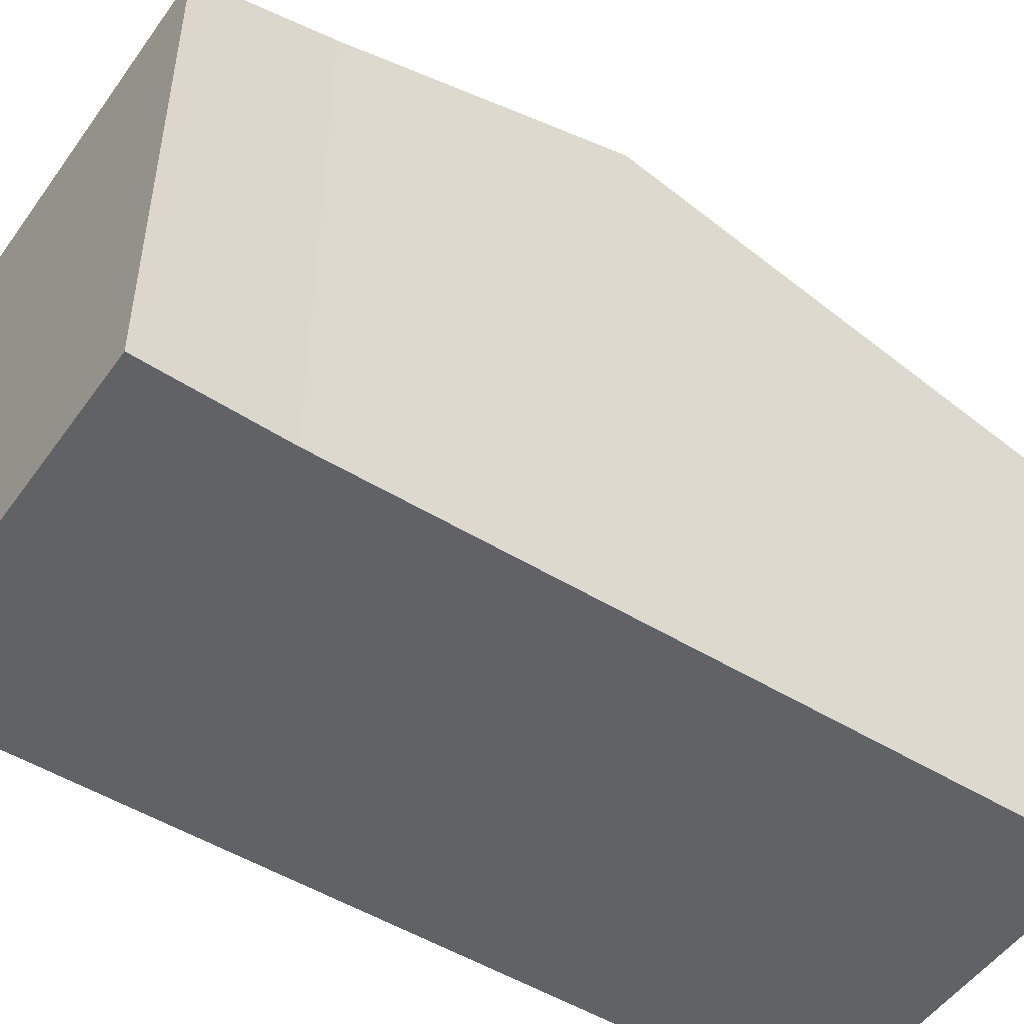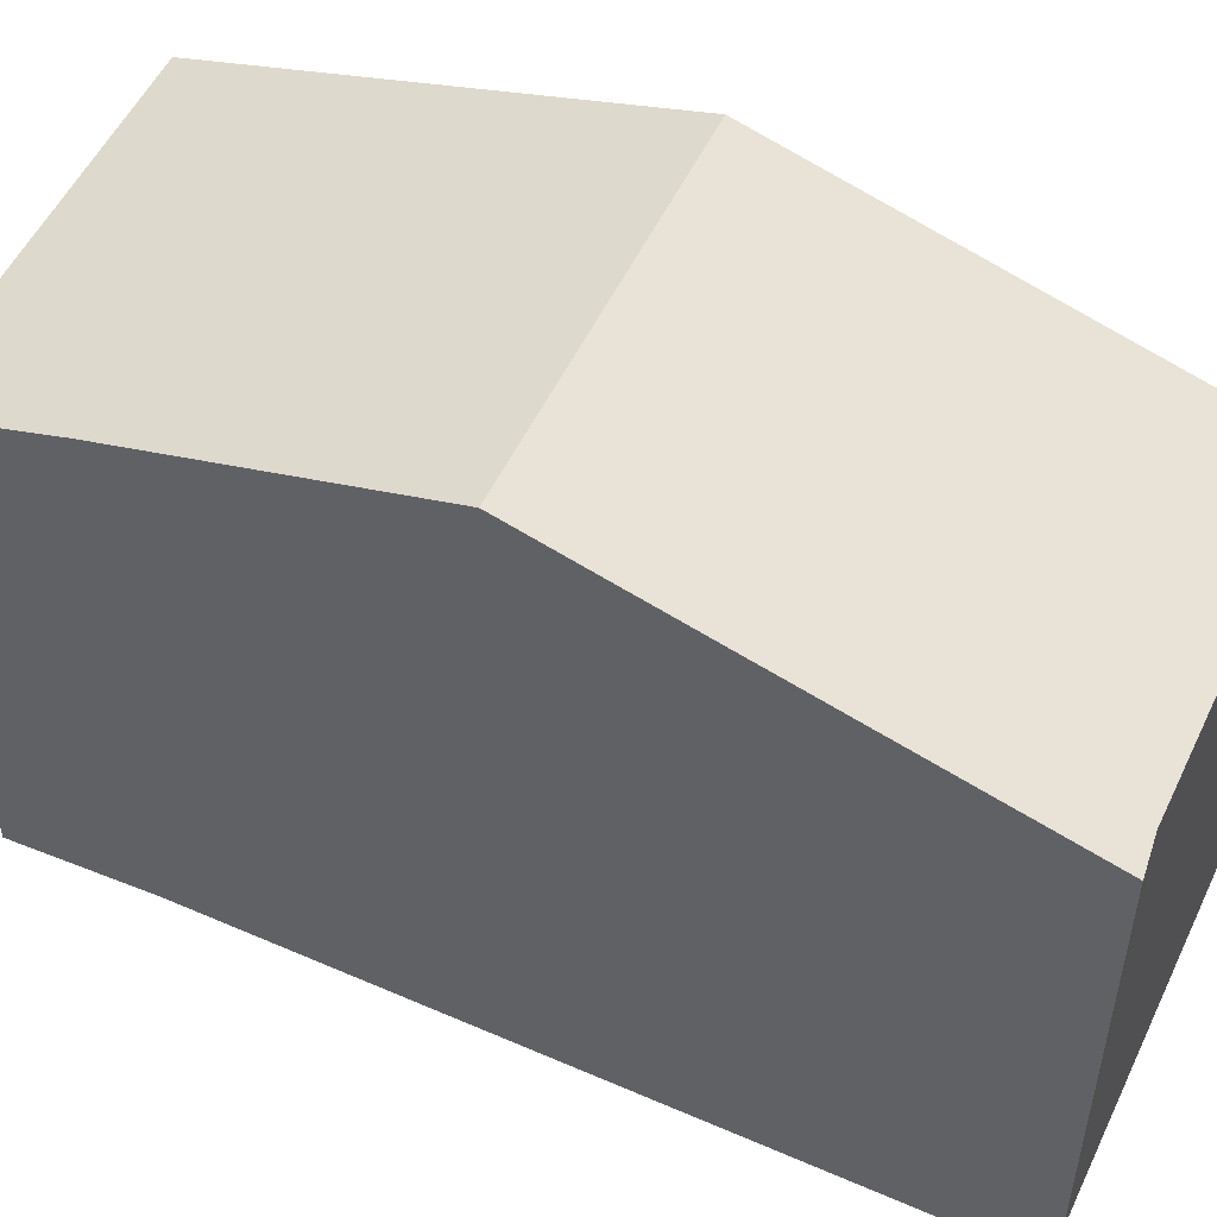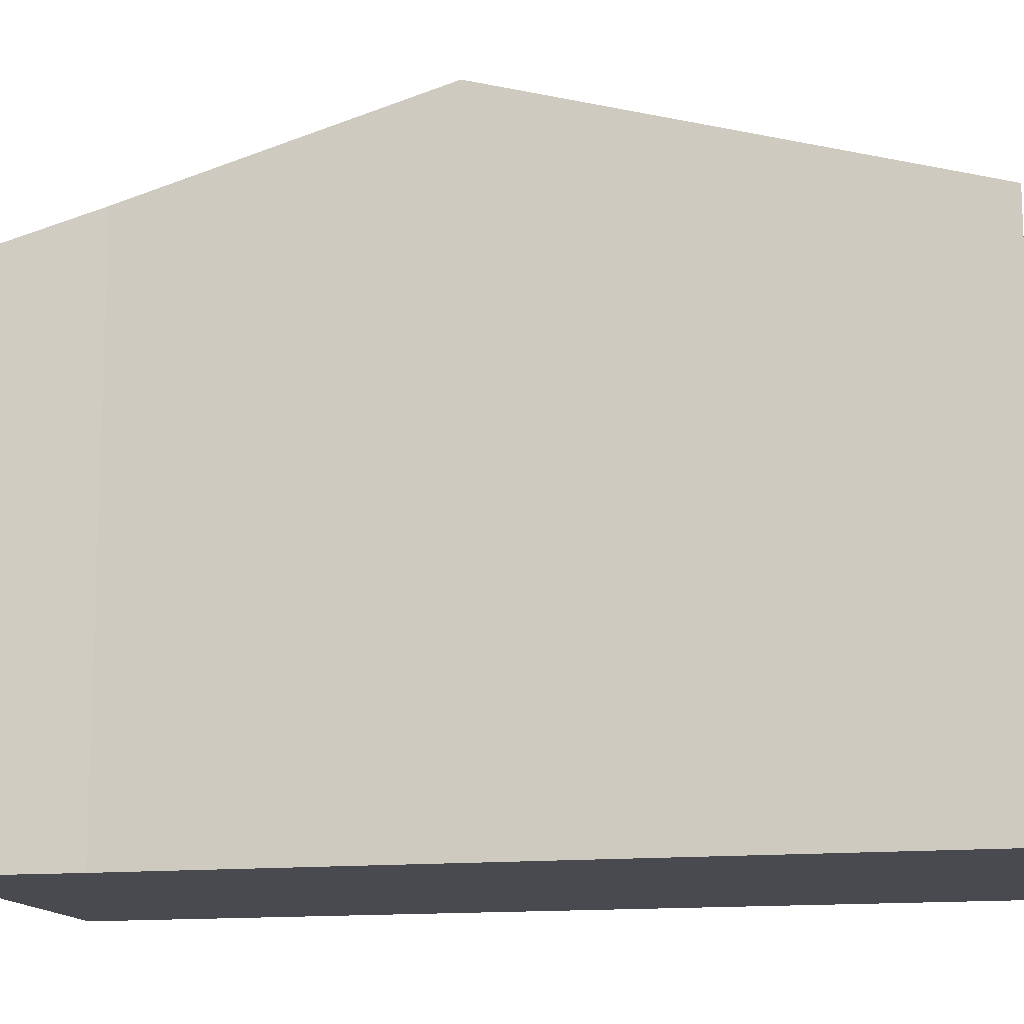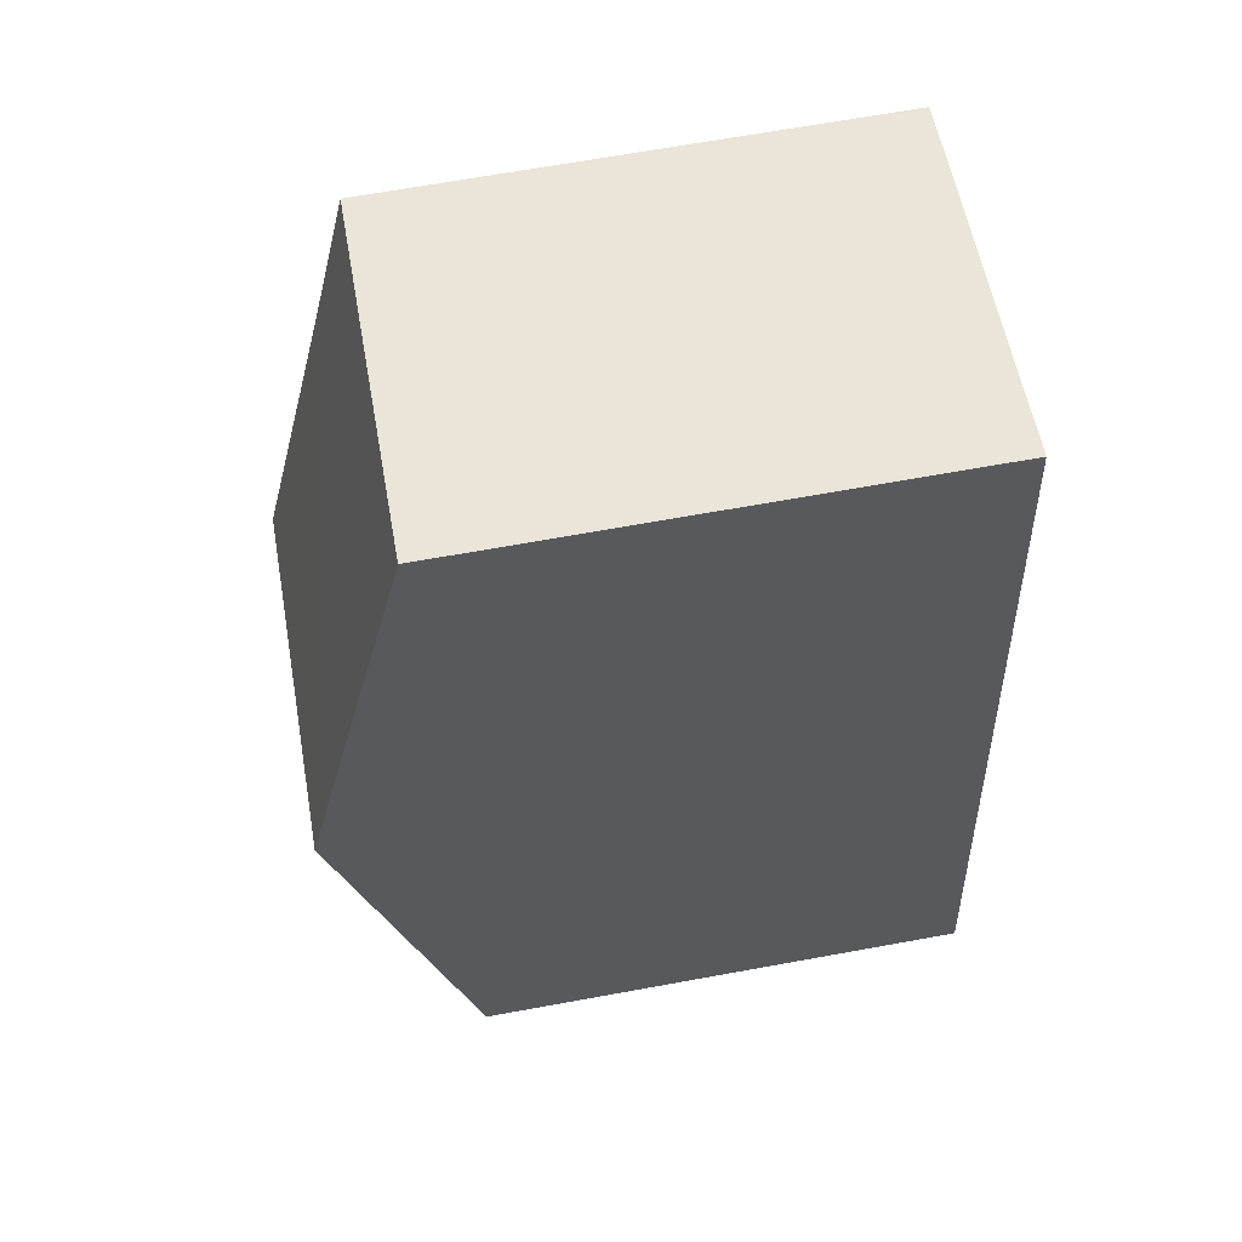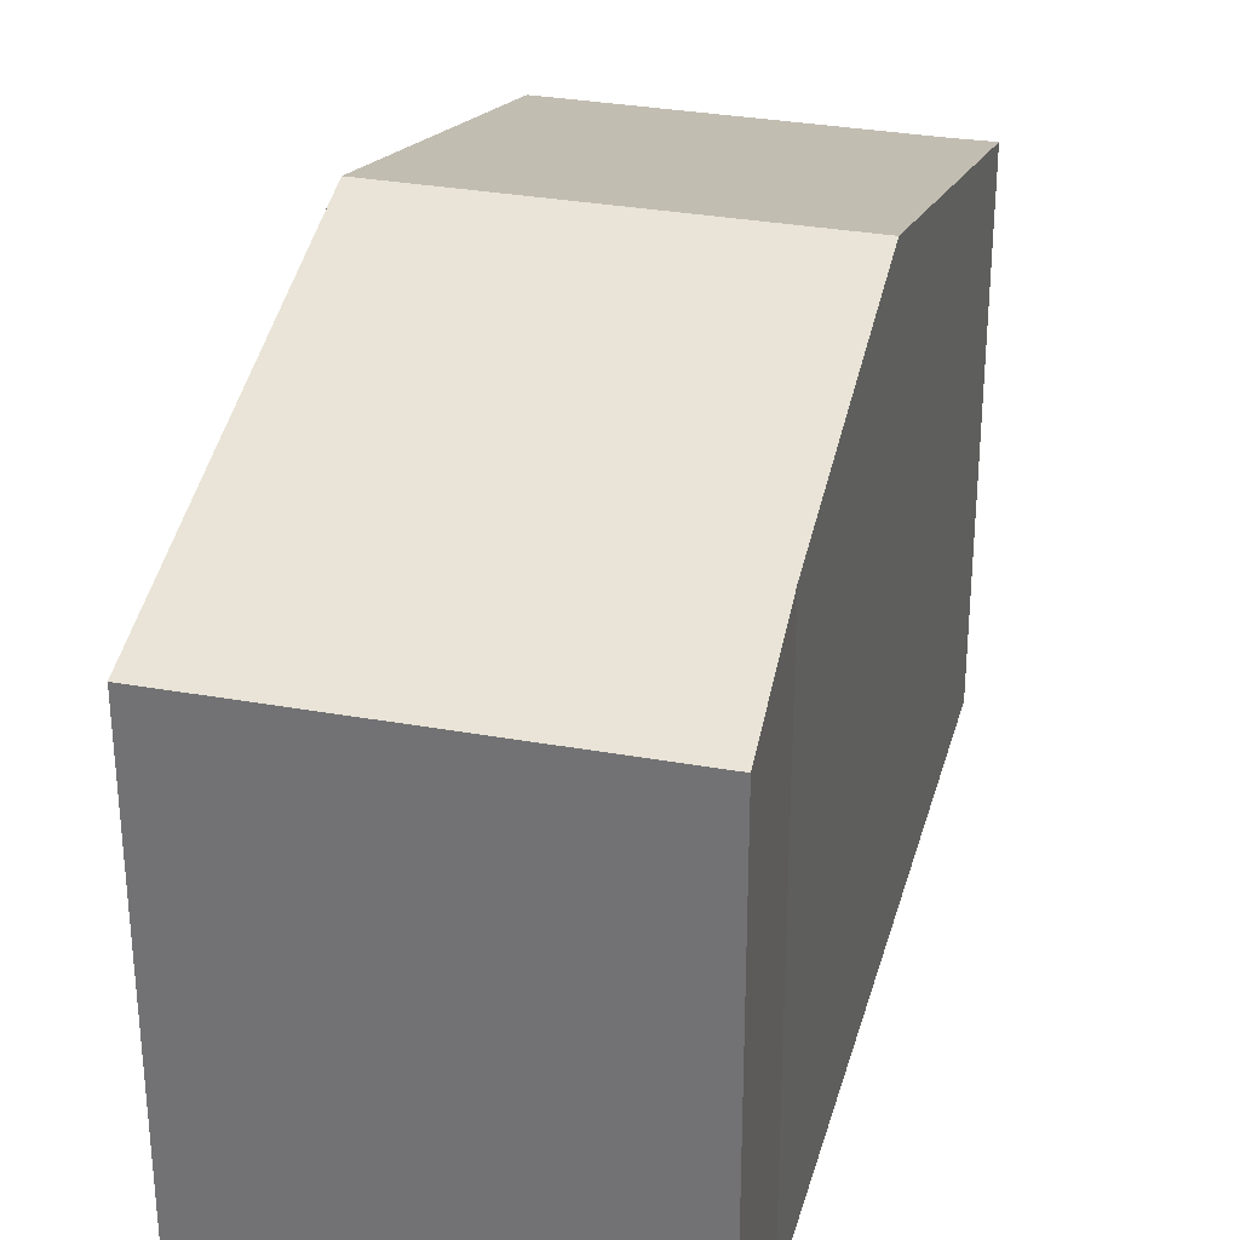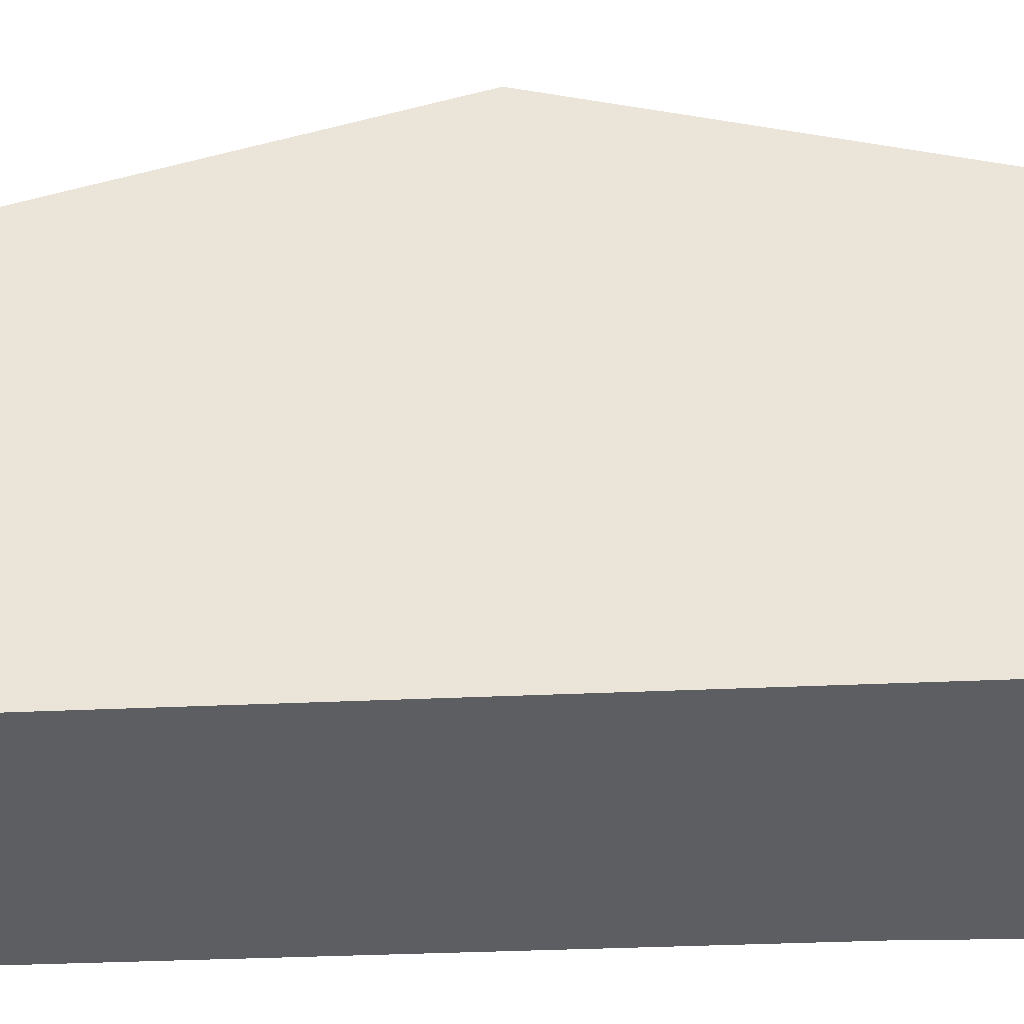
<metadata>
{"format":"obj","ext":"obj","renderer":"f3d","projection":"perspective","resolution":1024,"background":"white","views":[{"elev":-50.5,"azim":66.3,"up":"+Y"},{"elev":52.5,"azim":125.3,"up":"+Y"},{"elev":-13.6,"azim":113.0,"up":"+Y"},{"elev":68.0,"azim":-100.3,"up":"+Z"},{"elev":31.8,"azim":24.7,"up":"+Y"},{"elev":-38.0,"azim":-76.6,"up":"+Y"}]}
</metadata>
<code>
v  1.105 9.113 6.216
v  7.135 7.902 9.464
v  6.379 9.113 5.24
v  2.207 7.335 12.42
v  7.553 7.335 11.43
v  4.731 7.336 -0.857
v  5.258 7.318 -1.018
v  0 7.331 4.489e-16
v  4.731 5.248e-17 -0.857
v  5.258 6.233e-17 -1.018
v  0 0 0
v  1.105 -3.806e-16 6.216
v  2.207 -7.604e-16 12.42
v  7.553 -6.998e-16 11.43
v  6.379 -3.209e-16 5.24
v  7.135 -5.795e-16 9.464
g defaultobject
f 1 2 3
f 2 1 4
f 2 4 5
f 6 3 7
f 3 6 1
f 1 6 8
f 7 9 6
f 9 7 10
f 9 8 6
f 8 9 11
f 11 1 8
f 1 11 4
f 4 11 12
f 4 12 13
f 13 5 4
f 5 13 14
f 3 10 7
f 10 3 2
f 10 2 15
f 15 2 16
f 5 16 2
f 16 5 14
f 12 14 13
f 14 12 16
f 16 12 11
f 16 11 15
f 15 11 9
f 15 9 10

</code>
